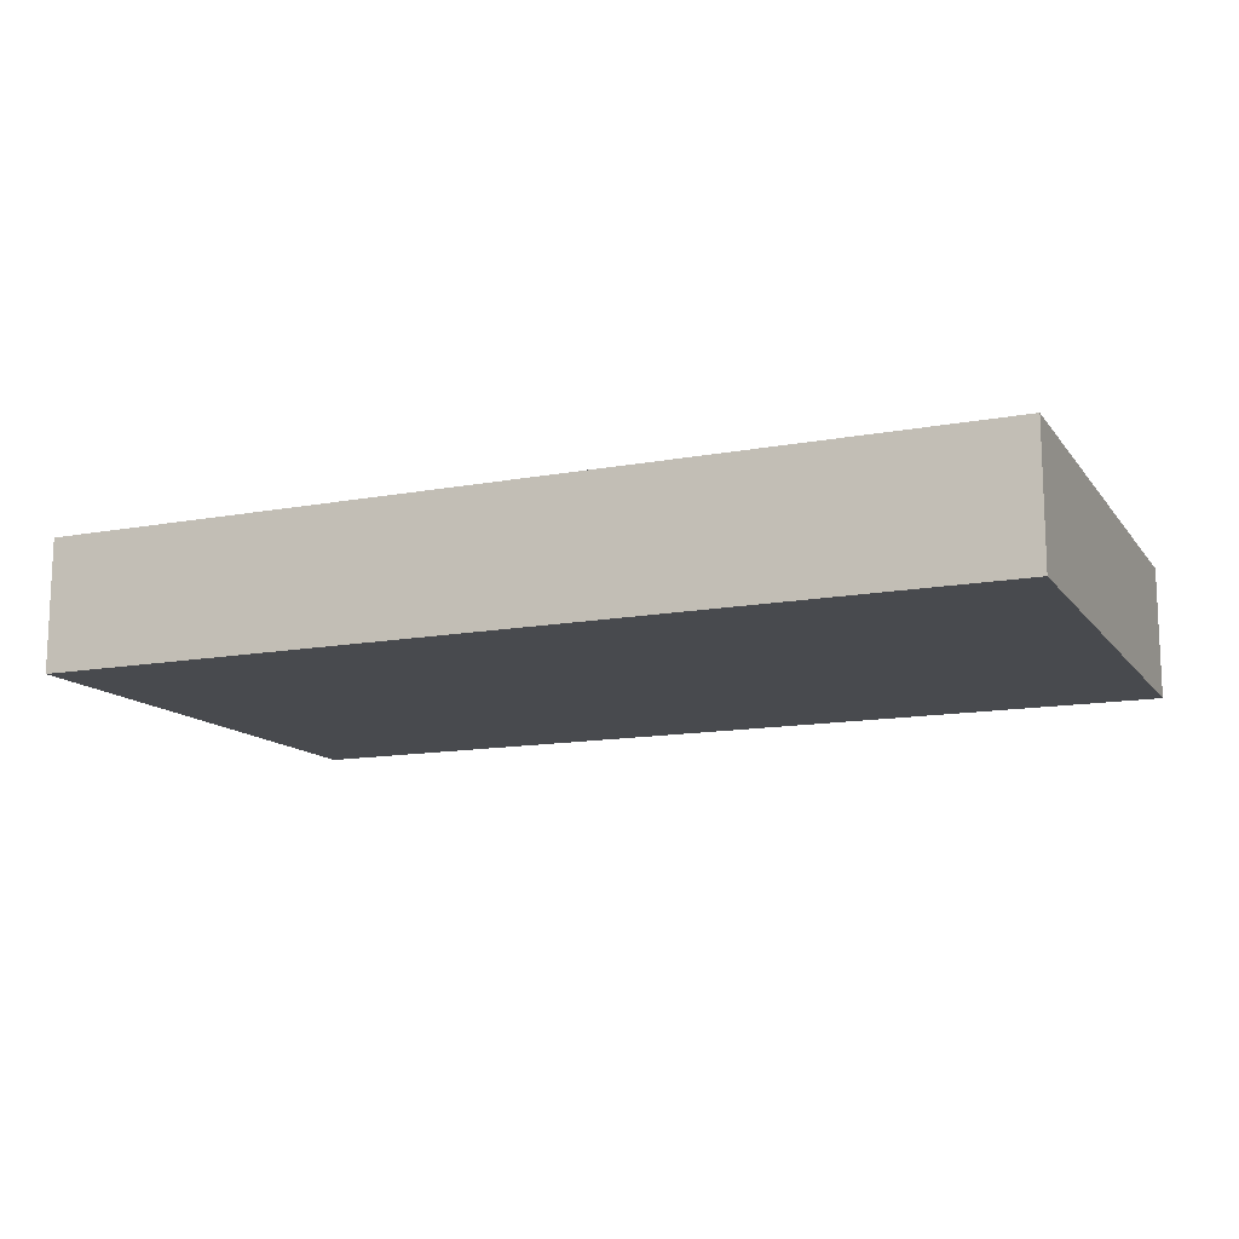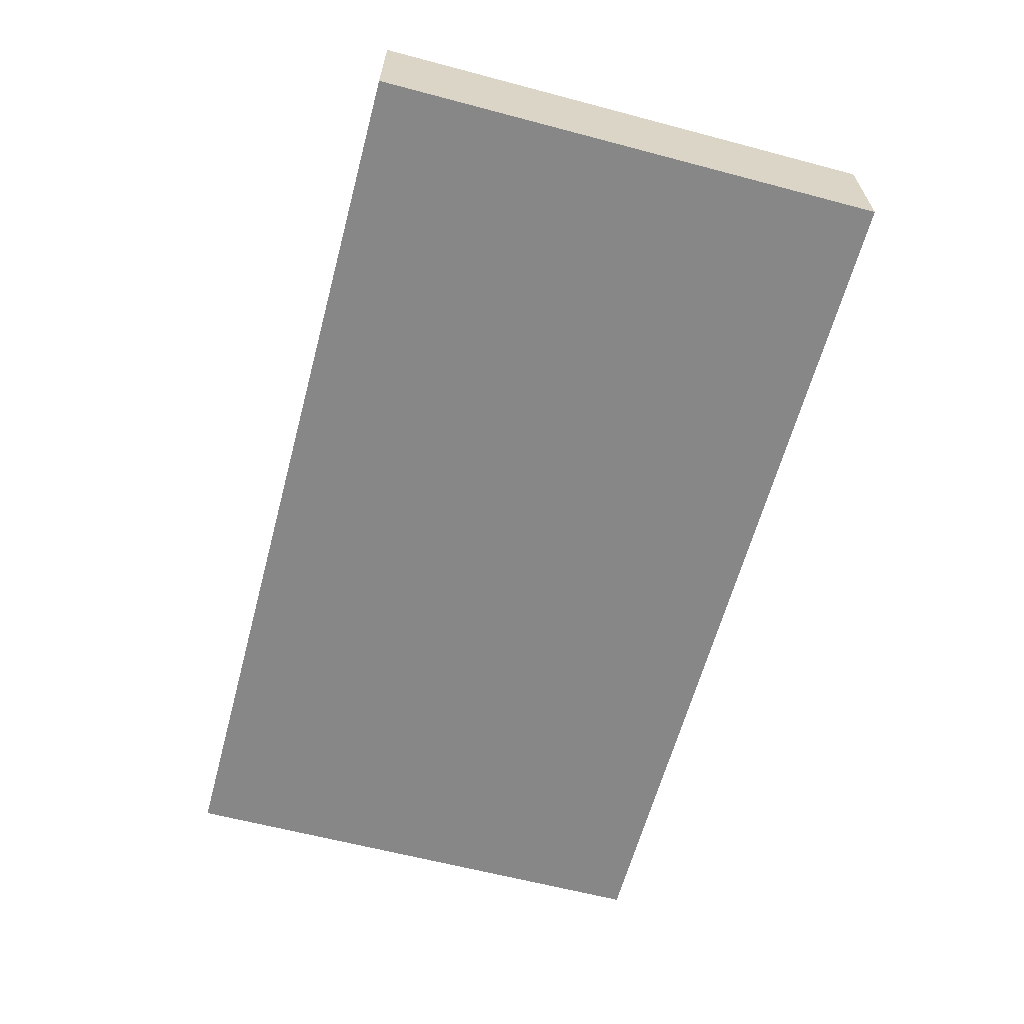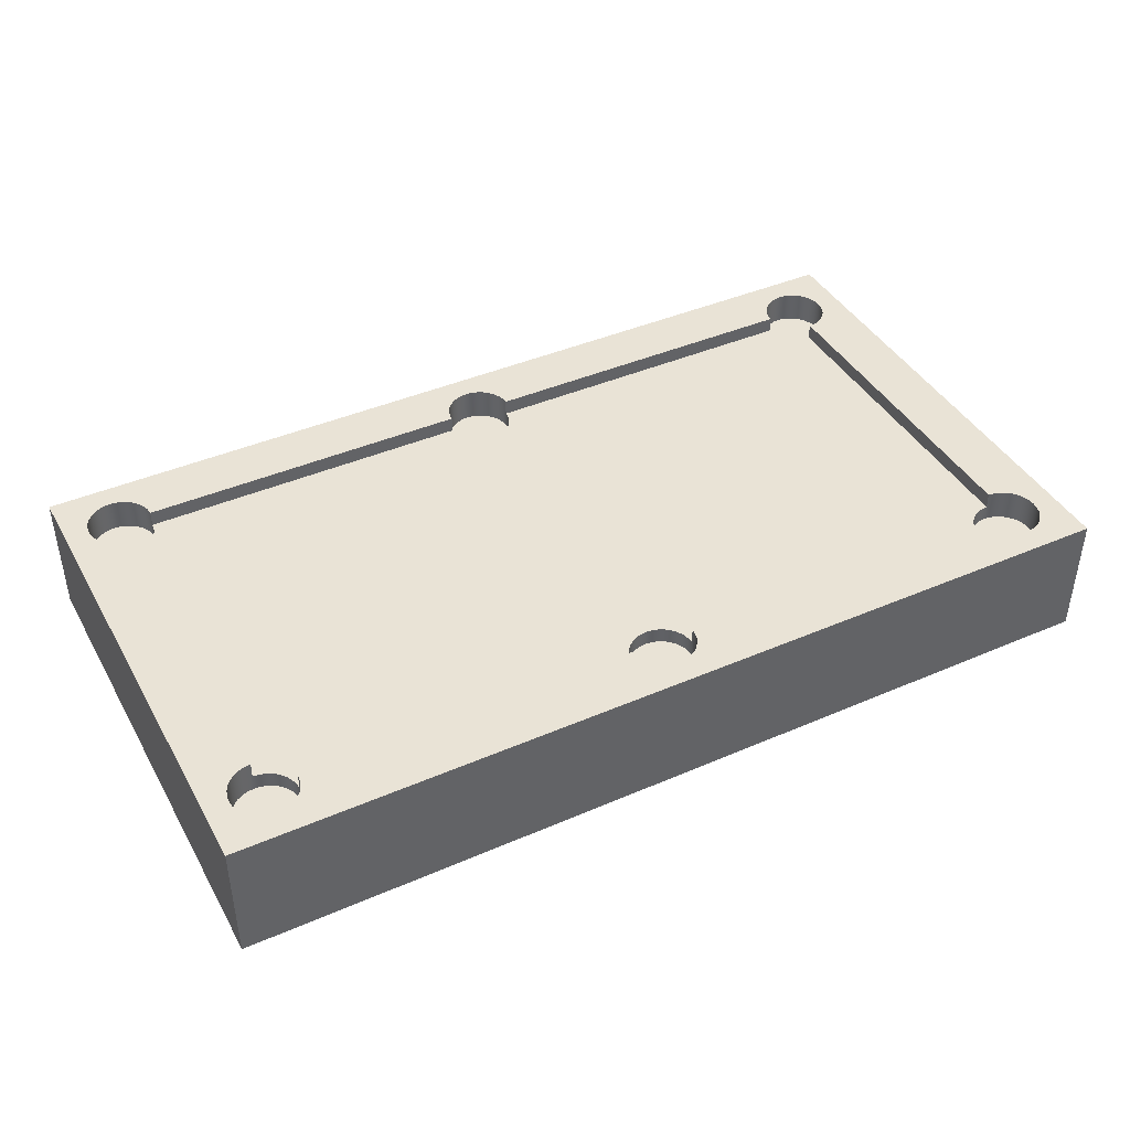
<metadata>
{"format":"obj","ext":"obj","renderer":"f3d","projection":"perspective","resolution":1024,"background":"white","views":[{"elev":-13.2,"azim":23.1,"up":"+Y"},{"elev":-62.4,"azim":-105.0,"up":"+Y"},{"elev":42.0,"azim":-27.5,"up":"+Y"}]}
</metadata>
<code>
g default
v -57 0 32
v -50 0 32
v -50 16 32
v -57 16 32
v -57 0 25
v -57 16 25
v -50 0 25
v 50 0 32
v 50 16 32
v -50 16 29
v -50.78 16 28.92
v -51.53 16 28.7
v -52.22 16 28.33
v -52.83 16 27.83
v -53.33 16 27.22
v -53.7 16 26.53
v -53.92 16 25.78
v -54 16 25
v -57 0 -25
v -57 16 -25
v -50 0 -25
v 50 0 25
v 50 16 29
v 49.22 16 28.92
v 48.47 16 28.7
v 47.78 16 28.33
v 47.17 16 27.83
v 46.67 16 27.22
v 46.3 16 26.53
v 46.08 16 25.78
v 46 16 25
v 4 16 25
v 3.923 16 25.78
v 3.696 16 26.53
v 3.326 16 27.22
v 2.828 16 27.83
v 2.222 16 28.33
v 1.531 16 28.7
v 0.7804 16 28.92
v -1e-06 16 29
v -0.7804 16 28.92
v -1.531 16 28.7
v -2.222 16 28.33
v -2.828 16 27.83
v -3.326 16 27.22
v -3.696 16 26.53
v -3.923 16 25.78
v -4 16 25
v -46 16 25
v -46.08 16 25.78
v -46.3 16 26.53
v -46.67 16 27.22
v -47.17 16 27.83
v -47.78 16 28.33
v -48.47 16 28.7
v -49.22 16 28.92
v 57 0 32
v 57 16 32
v -54 16 25
v -53.92 16 24.22
v -53.7 16 23.47
v -53.33 16 22.78
v -52.83 16 22.17
v -52.22 16 21.67
v -51.53 16 21.3
v -50.78 16 21.08
v -50 16 21
v -50 16 -21
v -50.78 16 -21.08
v -51.53 16 -21.3
v -52.22 16 -21.67
v -52.83 16 -22.17
v -53.33 16 -22.78
v -53.7 16 -23.47
v -53.92 16 -24.22
v -54 16 -25
v -57 0 -32
v -57 16 -32
v -50 0 -32
v 50 0 -25
v 57 0 25
v 57 16 25
v 54 16 25
v 53.92 16 25.78
v 53.7 16 26.53
v 53.33 16 27.22
v 52.83 16 27.83
v 52.22 16 28.33
v 51.53 16 28.7
v 50.78 16 28.92
v 50 12 29
v 49.22 12 28.92
v 48.47 12 28.7
v 47.78 12 28.33
v 47.17 12 27.83
v 46.67 12 27.22
v 46.3 12 26.53
v 46.08 12 25.78
v 46 12 25
v 46 14 25
v 46 14 25
v 4 14 25
v 4 12 25
v 3.923 12 25.78
v 3.696 12 26.53
v 3.326 12 27.22
v 2.828 12 27.83
v 2.222 12 28.33
v 1.531 12 28.7
v 0.7804 12 28.92
v -1e-06 12 29
v -0.7804 12 28.92
v -1.531 12 28.7
v -2.222 12 28.33
v -2.828 12 27.83
v -3.326 12 27.22
v -3.696 12 26.53
v -3.923 12 25.78
v -4 12 25
v -4 14 25
v -4 14 25
v -46 14 25
v -50 14 21
v -50 14 -21
v -50 12 -21
v -50.78 12 -21.08
v -51.53 12 -21.3
v -52.22 12 -21.67
v -52.83 12 -22.17
v -53.33 12 -22.78
v -53.7 12 -23.47
v -53.92 12 -24.22
v -54 12 -25
v -54 16 -25
v -53.92 16 -25.78
v -53.7 16 -26.53
v -53.33 16 -27.22
v -52.83 16 -27.83
v -52.22 16 -28.33
v -51.53 16 -28.7
v -50.78 16 -28.92
v -50 16 -29
v -50 16 -32
v 50 0 -32
v 57 0 -25
v 50.78 12 28.92
v 50 16 -21
v 50 16 21
v 50.78 16 21.08
v 51.53 16 21.3
v 52.22 16 21.67
v 52.83 16 22.17
v 53.33 16 22.78
v 53.7 16 23.47
v 53.92 16 24.22
v 57 16 -25
v 54 16 -25
v 53.92 16 -24.22
v 53.7 16 -23.47
v 53.33 16 -22.78
v 52.83 16 -22.17
v 52.22 16 -21.67
v 51.53 16 -21.3
v 50.78 16 -21.08
v 54 12 25
v 53.92 12 25.78
v 53.7 12 26.53
v 53.33 12 27.22
v 52.83 12 27.83
v 52.22 12 28.33
v 51.53 12 28.7
v 50 12 25
v 46.08 14 24.22
v 46.08 12 24.22
v -49.22 14 21.08
v -48.47 14 21.3
v -47.78 14 21.67
v -47.17 14 22.17
v -46.67 14 22.78
v -46.3 14 23.47
v -46.08 14 24.22
v -3.923 14 24.22
v -3.696 14 23.47
v -3.326 14 22.78
v -2.828 14 22.17
v -2.222 14 21.67
v -1.531 14 21.3
v -0.7804 14 21.08
v 2e-06 14 21
v 0.7804 14 21.08
v 1.531 14 21.3
v 2.222 14 21.67
v 2.828 14 22.17
v 3.326 14 22.78
v 3.696 14 23.47
v 3.923 14 24.22
v 46.3 14 23.47
v 46.67 14 22.78
v 47.17 14 22.17
v 47.78 14 21.67
v 48.47 14 21.3
v 49.22 14 21.08
v 50 14 21
v 50 14 -21
v 49.22 14 -21.08
v 48.47 14 -21.3
v 47.78 14 -21.67
v 47.17 14 -22.17
v 46.67 14 -22.78
v 46.3 14 -23.47
v 46.08 14 -24.22
v 46 14 -25
v 4 14 -25
v 3.923 14 -24.22
v 3.696 14 -23.47
v 3.326 14 -22.78
v 2.828 14 -22.17
v 2.222 14 -21.67
v 1.531 14 -21.3
v 0.7804 14 -21.08
v -1e-06 14 -21
v -0.7804 14 -21.08
v -1.531 14 -21.3
v -2.222 14 -21.67
v -2.828 14 -22.17
v -3.326 14 -22.78
v -3.696 14 -23.47
v -3.923 14 -24.22
v -4 14 -25
v -46 14 -25
v -46.08 14 -24.22
v -46.3 14 -23.47
v -46.67 14 -22.78
v -47.17 14 -22.17
v -47.78 14 -21.67
v -48.47 14 -21.3
v -49.22 14 -21.08
v 3.923 12 24.22
v 0 12 25
v -3.923 12 24.22
v -49.22 12 -21.08
v -50 12 -25
v -53.92 12 -25.78
v -53.7 12 -26.53
v -53.33 12 -27.22
v -52.83 12 -27.83
v -52.22 12 -28.33
v -51.53 12 -28.7
v -50.78 12 -28.92
v -50 12 -29
v -49.22 16 -28.92
v -48.47 16 -28.7
v -47.78 16 -28.33
v -47.17 16 -27.83
v -46.67 16 -27.22
v -46.3 16 -26.53
v -46.08 16 -25.78
v -46 16 -25
v -4 16 -25
v -4 16 -25
v -3.923 16 -25.78
v -3.696 16 -26.53
v -3.326 16 -27.22
v -2.828 16 -27.83
v -2.222 16 -28.33
v -1.531 16 -28.7
v -0.7804 16 -28.92
v 2e-06 16 -29
v 0.7804 16 -28.92
v 1.531 16 -28.7
v 2.222 16 -28.33
v 2.828 16 -27.83
v 3.326 16 -27.22
v 3.696 16 -26.53
v 3.923 16 -25.78
v 4 16 -25
v 46 16 -25
v 46 16 -25
v 46.08 16 -25.78
v 46.3 16 -26.53
v 46.67 16 -27.22
v 47.17 16 -27.83
v 47.78 16 -28.33
v 48.47 16 -28.7
v 49.22 16 -28.92
v 50 16 -29
v 50 16 -32
v 57 0 -32
v 50.78 12 -21.08
v 50 12 -21
v 50 12 21
v 50.78 12 21.08
v 51.53 12 21.3
v 52.22 12 21.67
v 52.83 12 22.17
v 53.33 12 22.78
v 53.7 12 23.47
v 53.92 12 24.22
v 50.78 16 -28.92
v 51.53 16 -28.7
v 52.22 16 -28.33
v 52.83 16 -27.83
v 53.33 16 -27.22
v 53.7 16 -26.53
v 53.92 16 -25.78
v 57 16 -32
v 54 12 -25
v 53.92 12 -24.22
v 53.7 12 -23.47
v 53.33 12 -22.78
v 52.83 12 -22.17
v 52.22 12 -21.67
v 51.53 12 -21.3
v 46.3 12 23.47
v -3.696 12 23.47
v -3.326 12 22.78
v -2.828 12 22.17
v -2.222 12 21.67
v -1.531 12 21.3
v -0.7804 12 21.08
v 2e-06 12 21
v 0.7804 12 21.08
v 1.531 12 21.3
v 2.222 12 21.67
v 2.828 12 22.17
v 3.326 12 22.78
v 3.696 12 23.47
v 46.67 12 22.78
v 47.17 12 22.17
v 47.78 12 21.67
v 48.47 12 21.3
v 49.22 12 21.08
v 49.22 12 -21.08
v 48.47 12 -21.3
v 47.78 12 -21.67
v 47.17 12 -22.17
v 46.67 12 -22.78
v 46.3 12 -23.47
v 46.08 12 -24.22
v 46 12 -25
v 4 12 -25
v 3.923 12 -24.22
v 3.696 12 -23.47
v 3.326 12 -22.78
v 2.828 12 -22.17
v 2.222 12 -21.67
v 1.531 12 -21.3
v 0.7804 12 -21.08
v -1e-06 12 -21
v -0.7804 12 -21.08
v -1.531 12 -21.3
v -2.222 12 -21.67
v -2.828 12 -22.17
v -3.326 12 -22.78
v -3.696 12 -23.47
v -3.923 12 -24.22
v -4 12 -25
v -46 12 -25
v -46.08 12 -24.22
v -46.3 12 -23.47
v -46.67 12 -22.78
v -47.17 12 -22.17
v -47.78 12 -21.67
v -48.47 12 -21.3
v -49.22 12 -28.92
v -48.47 12 -28.7
v -47.78 12 -28.33
v -47.17 12 -27.83
v -46.67 12 -27.22
v -46.3 12 -26.53
v -46.08 12 -25.78
v -3.923 12 -25.78
v -3.696 12 -26.53
v -3.326 12 -27.22
v -2.828 12 -27.83
v -2.222 12 -28.33
v -1.531 12 -28.7
v -0.7804 12 -28.92
v 2e-06 12 -29
v 0.7804 12 -28.92
v 1.531 12 -28.7
v 2.222 12 -28.33
v 2.828 12 -27.83
v 3.326 12 -27.22
v 3.696 12 -26.53
v 3.923 12 -25.78
v 46.08 12 -25.78
v 46.3 12 -26.53
v 46.67 12 -27.22
v 47.17 12 -27.83
v 47.78 12 -28.33
v 48.47 12 -28.7
v 49.22 12 -28.92
v 50 12 -29
v 50 12 -25
v 50.78 12 -28.92
v 51.53 12 -28.7
v 52.22 12 -28.33
v 52.83 12 -27.83
v 53.33 12 -27.22
v 53.7 12 -26.53
v 53.92 12 -25.78
v 0 12 -25
v -46.3 12 23.47
v -46.08 12 24.22
v -46 12 25
v -50 12 25
v -46.67 12 22.78
v -46.08 12 25.78
v -47.17 12 22.17
v -46.3 12 26.53
v -47.78 12 21.67
v -46.67 12 27.22
v -48.47 12 21.3
v -47.17 12 27.83
v -49.22 12 21.08
v -47.78 12 28.33
v -50 12 21
v -48.47 12 28.7
v -50.78 12 21.08
v -49.22 12 28.92
v -51.53 12 21.3
v -50 12 29
v -52.22 12 21.67
v -50.78 12 28.92
v -52.83 12 22.17
v -51.53 12 28.7
v -53.33 12 22.78
v -52.22 12 28.33
v -53.7 12 23.47
v -52.83 12 27.83
v -53.92 12 24.22
v -53.33 12 27.22
v -54 12 25
v -53.7 12 26.53
v -53.92 12 25.78
g pCube9
f 1 2 3 4
f 5 1 4 6
f 5 7 2 1
f 3 2 8 9
f 4 3 6
f 10 11 3
f 18 6 17
f 11 12 3
f 17 6 16
f 12 13 3
f 16 6 15
f 3 13 6
f 13 14 6
f 14 15 6
f 19 5 6 20
f 19 21 7 5
f 2 7 22 8
f 3 9 10
f 10 9 56
f 56 9 55
f 55 9 54
f 54 9 53
f 53 9 52
f 52 9 51
f 23 24 9
f 31 32 30
f 32 33 30
f 48 49 47
f 49 50 47
f 30 33 29
f 33 34 29
f 47 50 46
f 50 51 46
f 29 34 28
f 34 35 28
f 46 51 45
f 24 25 9
f 28 35 27
f 45 51 44
f 35 36 27
f 25 26 9
f 44 51 43
f 27 36 26
f 26 36 9
f 36 37 9
f 43 51 42
f 37 38 9
f 42 51 41
f 38 39 9
f 41 51 40
f 51 9 40
f 9 39 40
f 9 8 57 58
f 59 60 18
f 6 18 20
f 18 60 20
f 60 61 20
f 61 62 20
f 62 63 20
f 63 64 20
f 64 65 20
f 65 66 20
f 20 66 76
f 76 66 75
f 75 66 74
f 74 66 73
f 73 66 72
f 72 66 71
f 71 66 70
f 70 66 69
f 66 67 69
f 67 68 69
f 77 19 20 78
f 77 79 21 19
f 22 7 21 80
f 8 22 81 57
f 9 58 23
f 23 58 90
f 90 58 89
f 89 58 88
f 88 58 87
f 82 83 58
f 83 84 58
f 84 85 58
f 85 86 58
f 58 86 87
f 24 23 91 92
f 25 24 92 93
f 26 25 93 94
f 27 26 94 95
f 28 27 95 96
f 29 28 96 97
f 30 29 97 98
f 101 31 100
f 30 98 31
f 31 98 100
f 99 100 98
f 101 102 32 31
f 33 32 104
f 32 102 104
f 102 103 104
f 34 33 104 105
f 35 34 105 106
f 36 35 106 107
f 37 36 107 108
f 38 37 108 109
f 39 38 109 110
f 40 39 110 111
f 41 40 111 112
f 42 41 112 113
f 43 42 113 114
f 44 43 114 115
f 45 44 115 116
f 46 45 116 117
f 47 46 117 118
f 121 48 120
f 47 118 48
f 48 118 120
f 119 120 118
f 49 48 121 122
f 57 81 82 58
f 123 124 68 67
f 69 68 126
f 68 124 126
f 124 125 126
f 70 69 126 127
f 71 70 127 128
f 72 71 128 129
f 73 72 129 130
f 74 73 130 131
f 75 74 131 132
f 76 75 134
f 133 134 132
f 134 75 132
f 134 135 76
f 20 76 78
f 76 135 78
f 135 136 78
f 136 137 78
f 137 138 78
f 143 78 142
f 142 78 141
f 141 78 140
f 140 78 139
f 138 139 78
f 78 143 79 77
f 80 21 79 144
f 81 22 80 145
f 23 90 146 91
f 82 156 83
f 83 156 155
f 155 156 154
f 154 156 153
f 153 156 152
f 152 156 151
f 151 156 150
f 150 156 149
f 156 157 149
f 157 158 149
f 158 159 149
f 159 160 149
f 160 161 149
f 161 162 149
f 162 163 149
f 163 164 149
f 149 164 148
f 147 148 164
f 84 83 165 166
f 85 84 166 167
f 86 85 167 168
f 87 86 168 169
f 88 87 169 170
f 89 88 170 171
f 90 89 171 146
f 91 172 92
f 92 172 93
f 93 172 94
f 94 172 95
f 95 172 96
f 96 172 97
f 97 172 98
f 98 172 99
f 173 100 99 174
f 100 173 101
f 120 182 121
f 124 123 237
f 123 175 237
f 122 121 181
f 121 182 181
f 102 101 196
f 101 173 196
f 203 204 202
f 204 205 202
f 212 213 211
f 213 214 211
f 229 230 228
f 230 231 228
f 175 176 237
f 237 176 236
f 181 182 180
f 182 183 180
f 196 173 195
f 173 197 195
f 202 205 201
f 205 206 201
f 211 214 210
f 214 215 210
f 228 231 227
f 231 232 227
f 176 177 236
f 236 177 235
f 180 183 179
f 183 184 179
f 195 197 194
f 197 198 194
f 201 206 200
f 206 207 200
f 210 215 209
f 215 216 209
f 227 232 226
f 232 233 226
f 177 178 235
f 235 178 234
f 179 184 178
f 178 184 234
f 184 185 234
f 185 186 234
f 234 186 233
f 233 186 226
f 226 186 225
f 225 186 224
f 186 187 224
f 224 187 223
f 187 188 223
f 223 188 222
f 188 189 222
f 222 189 221
f 189 190 221
f 221 190 220
f 190 191 220
f 220 191 219
f 191 192 219
f 219 192 218
f 192 193 218
f 218 193 217
f 194 198 193
f 193 198 217
f 198 199 217
f 199 200 217
f 217 200 216
f 207 208 200
f 209 216 208
f 200 208 216
f 102 196 238 103
f 103 239 104
f 104 239 105
f 105 239 106
f 106 239 107
f 107 239 108
f 108 239 109
f 109 239 110
f 110 239 111
f 111 239 112
f 112 239 113
f 113 239 114
f 114 239 115
f 115 239 116
f 116 239 117
f 117 239 118
f 118 239 119
f 182 120 119 240
f 82 81 145 156
f 124 237 241 125
f 125 242 126
f 126 242 127
f 127 242 128
f 128 242 129
f 129 242 130
f 130 242 131
f 131 242 132
f 132 242 133
f 135 134 133 243
f 136 135 243 244
f 137 136 244 245
f 138 137 245 246
f 139 138 246 247
f 140 139 247 248
f 141 140 248 249
f 142 141 249 250
f 278 279 277
f 260 261 259
f 143 142 287
f 142 251 287
f 251 252 287
f 252 253 287
f 253 254 287
f 254 255 287
f 255 256 287
f 258 259 257
f 259 261 257
f 276 277 275
f 277 279 275
f 286 287 285
f 257 261 256
f 261 262 256
f 275 279 274
f 279 280 274
f 262 263 256
f 274 280 273
f 280 281 273
f 285 287 284
f 263 264 256
f 273 281 272
f 281 282 272
f 264 265 256
f 284 287 283
f 272 282 271
f 282 283 271
f 283 287 271
f 265 266 256
f 271 287 270
f 266 267 256
f 270 287 269
f 267 268 256
f 256 268 287
f 268 269 287
f 143 287 144 79
f 145 80 144 288
f 146 172 91
f 164 289 147
f 147 289 204
f 289 290 204
f 204 203 148 147
f 149 148 292
f 148 203 292
f 203 291 292
f 150 149 292 293
f 151 150 293 294
f 152 151 294 295
f 153 152 295 296
f 154 153 296 297
f 155 154 297 298
f 83 155 298 165
f 287 286 306
f 286 299 306
f 299 300 306
f 300 301 306
f 301 302 306
f 156 306 157
f 157 306 305
f 305 306 304
f 304 306 303
f 302 303 306
f 158 157 307 308
f 159 158 308 309
f 160 159 309 310
f 161 160 310 311
f 162 161 311 312
f 163 162 312 313
f 164 163 313 289
f 165 172 166
f 166 172 167
f 167 172 168
f 168 172 169
f 169 172 170
f 170 172 171
f 171 172 146
f 99 172 174
f 197 173 174 314
f 183 182 240 315
f 184 183 315 316
f 185 184 316 317
f 186 185 317 318
f 187 186 318 319
f 188 187 319 320
f 189 188 320 321
f 190 189 321 322
f 191 190 322 323
f 192 191 323 324
f 193 192 324 325
f 194 193 325 326
f 195 194 326 327
f 196 195 327 238
f 198 197 314 328
f 199 198 328 329
f 200 199 329 330
f 201 200 330 331
f 202 201 331 332
f 203 202 332 291
f 205 204 290 333
f 206 205 333 334
f 207 206 334 335
f 208 207 335 336
f 209 208 336 337
f 210 209 337 338
f 211 210 338 339
f 277 212 278
f 278 212 340
f 340 212 339
f 212 211 339
f 277 276 213 212
f 214 213 341 342
f 215 214 342 343
f 216 215 343 344
f 217 216 344 345
f 218 217 345 346
f 219 218 346 347
f 220 219 347 348
f 221 220 348 349
f 222 221 349 350
f 223 222 350 351
f 224 223 351 352
f 225 224 352 353
f 226 225 353 354
f 227 226 354 355
f 228 227 355 356
f 259 229 260
f 260 229 357
f 357 229 356
f 229 228 356
f 230 229 259 258
f 231 230 358 359
f 232 231 359 360
f 233 232 360 361
f 234 233 361 362
f 235 234 362 363
f 236 235 363 364
f 237 236 364 241
f 238 239 103
f 119 239 240
f 156 145 288 306
f 241 242 125
f 133 242 243
f 243 242 244
f 244 242 245
f 245 242 246
f 246 242 247
f 247 242 248
f 248 242 249
f 251 142 250 365
f 249 242 250
f 252 251 365 366
f 253 252 366 367
f 254 253 367 368
f 255 254 368 369
f 256 255 369 370
f 257 256 370 371
f 257 371 258
f 258 371 230
f 371 358 230
f 261 260 357 372
f 262 261 372 373
f 263 262 373 374
f 264 263 374 375
f 265 264 375 376
f 266 265 376 377
f 267 266 377 378
f 268 267 378 379
f 269 268 379 380
f 270 269 380 381
f 271 270 381 382
f 272 271 382 383
f 273 272 383 384
f 274 273 384 385
f 275 274 385 386
f 275 386 276
f 276 386 213
f 386 341 213
f 279 278 340 387
f 280 279 387 388
f 281 280 388 389
f 282 281 389 390
f 283 282 390 391
f 284 283 391 392
f 285 284 392 393
f 286 285 393 394
f 287 306 288 144
f 289 395 290
f 291 172 292
f 292 172 293
f 293 172 294
f 294 172 295
f 295 172 296
f 296 172 297
f 297 172 298
f 298 172 165
f 299 286 394 396
f 300 299 396 397
f 301 300 397 398
f 302 301 398 399
f 303 302 399 400
f 304 303 400 401
f 305 304 401 402
f 157 305 402 307
f 307 395 308
f 308 395 309
f 309 395 310
f 310 395 311
f 311 395 312
f 312 395 313
f 313 395 289
f 174 172 314
f 240 239 315
f 315 239 316
f 316 239 317
f 317 239 318
f 318 239 319
f 319 239 320
f 320 239 321
f 321 239 322
f 322 239 323
f 323 239 324
f 324 239 325
f 325 239 326
f 326 239 327
f 327 239 238
f 314 172 328
f 328 172 329
f 329 172 330
f 330 172 331
f 331 172 332
f 332 172 291
f 290 395 333
f 333 395 334
f 334 395 335
f 335 395 336
f 336 395 337
f 337 395 338
f 338 395 339
f 339 395 340
f 341 403 342
f 342 403 343
f 343 403 344
f 344 403 345
f 345 403 346
f 346 403 347
f 347 403 348
f 348 403 349
f 349 403 350
f 350 403 351
f 351 403 352
f 352 403 353
f 353 403 354
f 354 403 355
f 355 403 356
f 356 403 357
f 358 242 359
f 359 242 360
f 360 242 361
f 361 242 362
f 362 242 363
f 363 242 364
f 364 242 241
f 250 242 365
f 365 242 366
f 366 242 367
f 367 242 368
f 368 242 369
f 369 242 370
f 370 242 371
f 371 242 358
f 357 403 372
f 372 403 373
f 373 403 374
f 374 403 375
f 375 403 376
f 376 403 377
f 377 403 378
f 378 403 379
f 379 403 380
f 380 403 381
f 381 403 382
f 382 403 383
f 383 403 384
f 384 403 385
f 385 403 386
f 386 403 341
f 340 395 387
f 387 395 388
f 388 395 389
f 389 395 390
f 390 395 391
f 391 395 392
f 392 395 393
f 393 395 394
f 394 395 396
f 396 395 397
f 397 395 398
f 398 395 399
f 399 395 400
f 400 395 401
f 401 395 402
f 402 395 307
f 181 180 404 405
f 122 181 405 406
f 404 407 405
f 180 179 408 404
f 50 49 409
f 49 122 409
f 122 406 409
f 405 407 406
f 408 407 404
f 179 178 410 408
f 51 50 409 411
f 406 407 409
f 410 407 408
f 178 177 412 410
f 52 51 411 413
f 409 407 411
f 412 407 410
f 177 176 414 412
f 53 52 413 415
f 411 407 413
f 414 407 412
f 176 175 416 414
f 54 53 415 417
f 413 407 415
f 416 407 414
f 175 123 418 416
f 55 54 417 419
f 415 407 417
f 418 407 416
f 66 420 67
f 67 420 123
f 420 418 123
f 56 55 419 421
f 417 407 419
f 420 407 418
f 66 65 422 420
f 10 56 421 423
f 419 407 421
f 422 407 420
f 65 64 424 422
f 11 10 423 425
f 421 407 423
f 424 407 422
f 64 63 426 424
f 12 11 425 427
f 423 407 425
f 426 407 424
f 63 62 428 426
f 13 12 427 429
f 425 407 427
f 428 407 426
f 62 61 430 428
f 14 13 429 431
f 427 407 429
f 430 407 428
f 61 60 432 430
f 15 14 431 433
f 429 407 431
f 432 407 430
f 60 59 434 432
f 16 15 433 435
f 431 407 433
f 434 407 432
f 18 17 59
f 434 59 436
f 59 17 436
f 17 16 435 436
f 433 407 435
f 436 407 434
f 435 407 436

</code>
